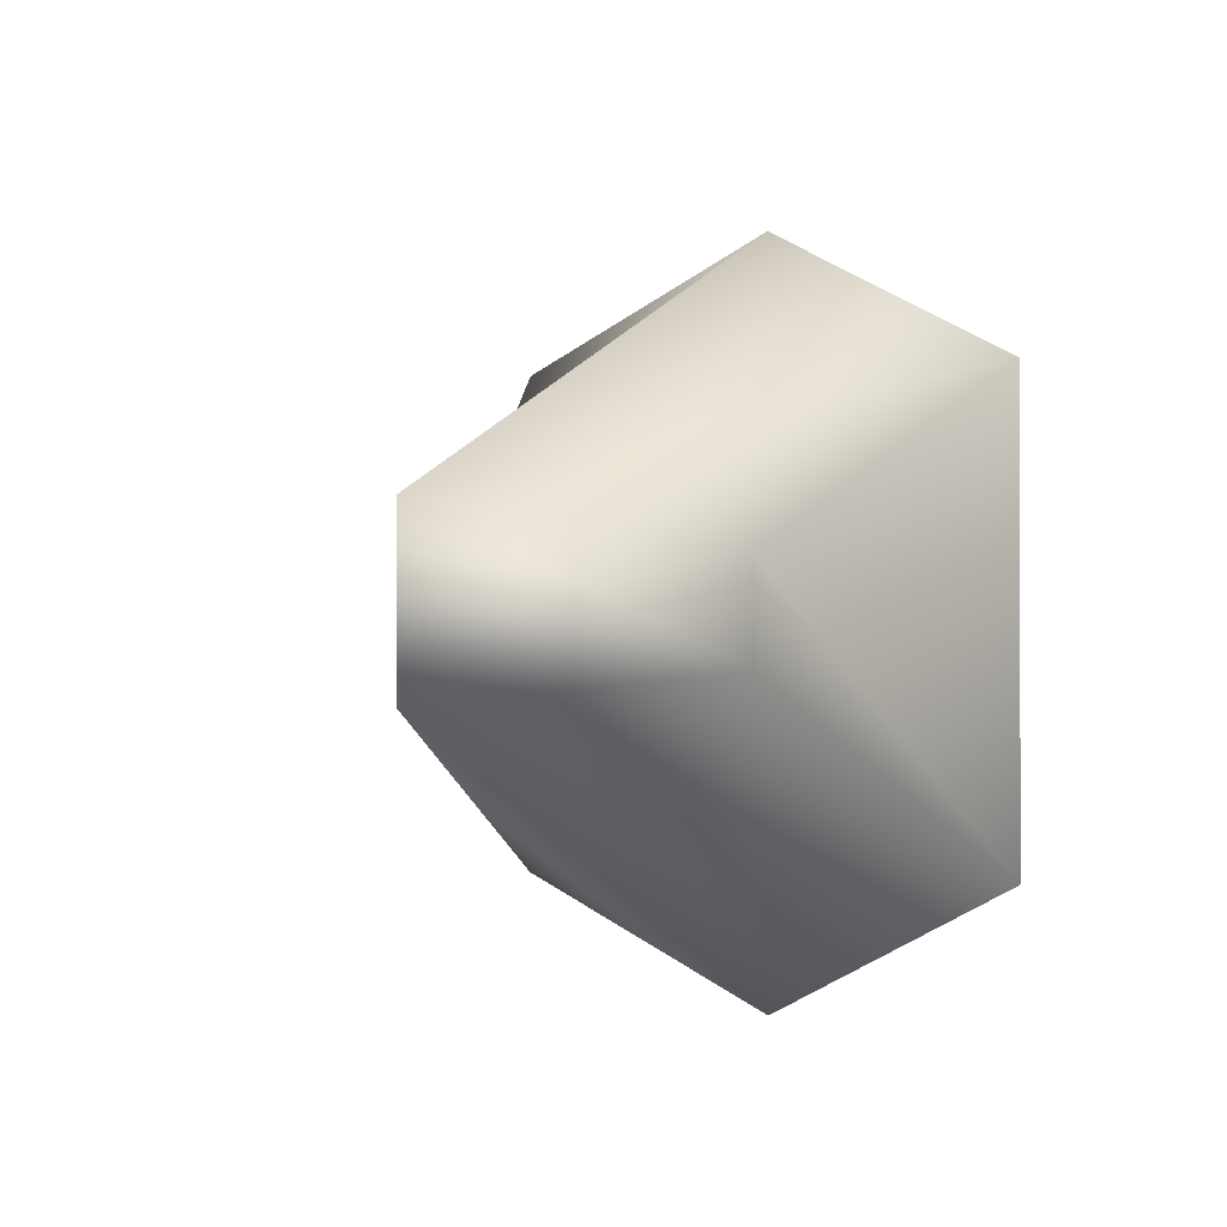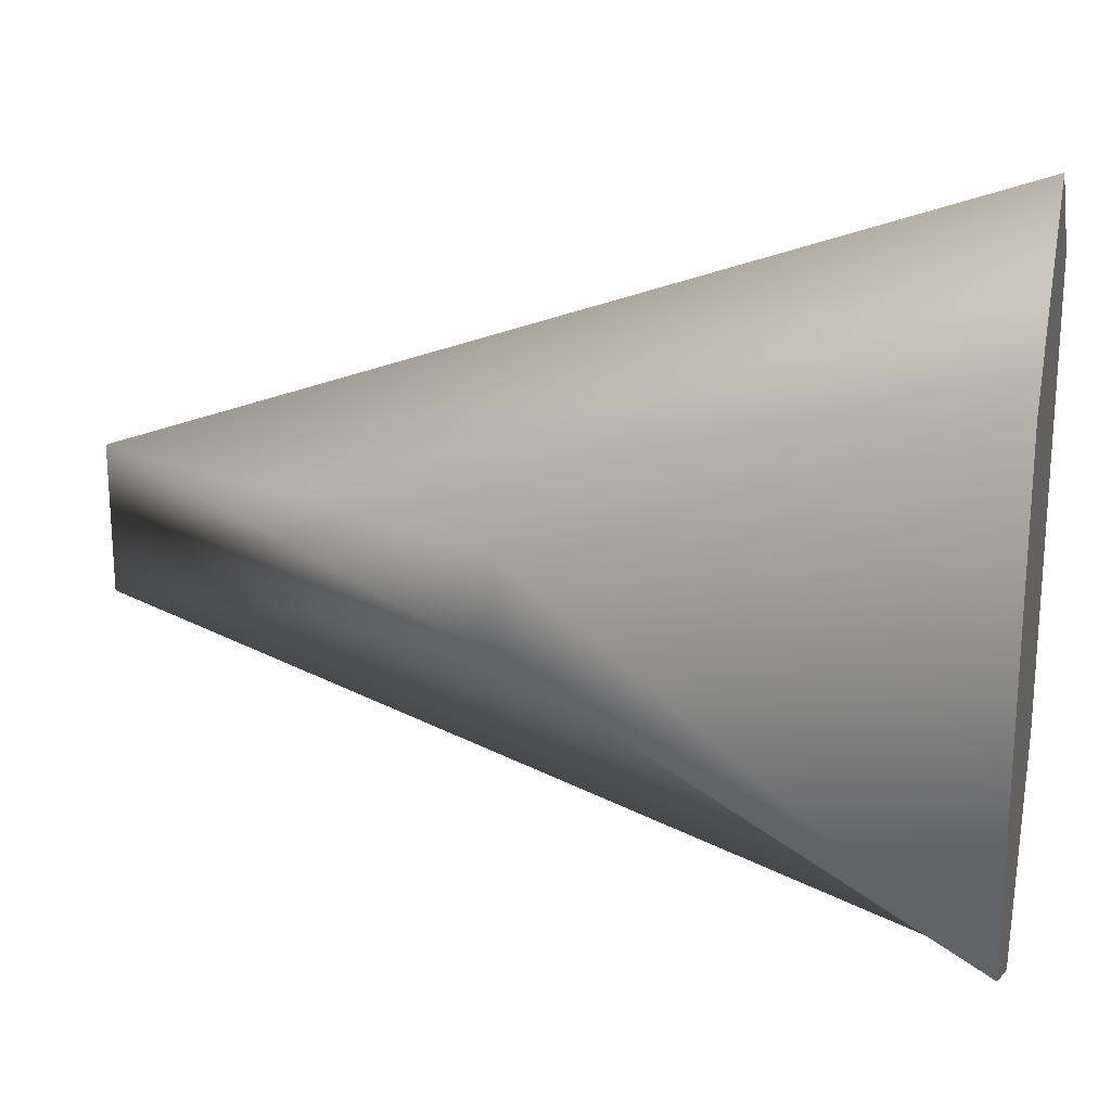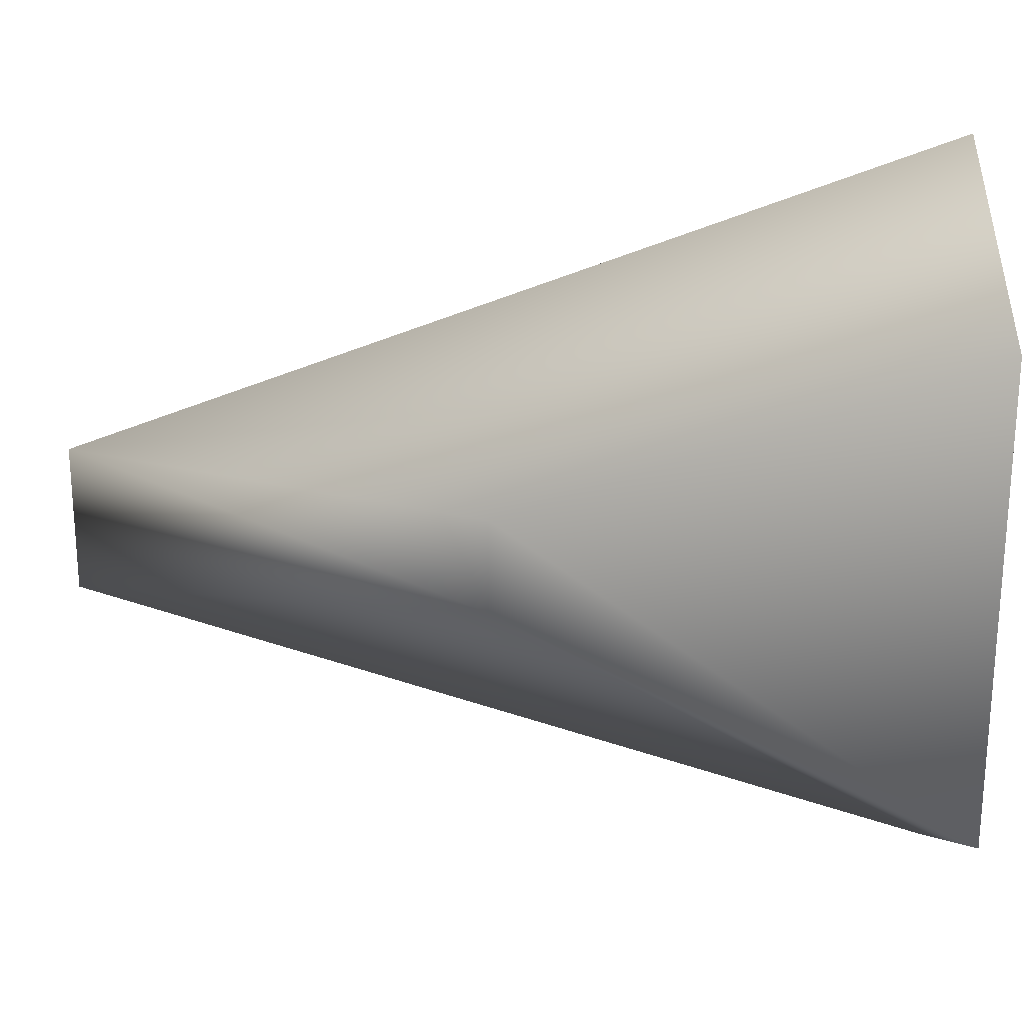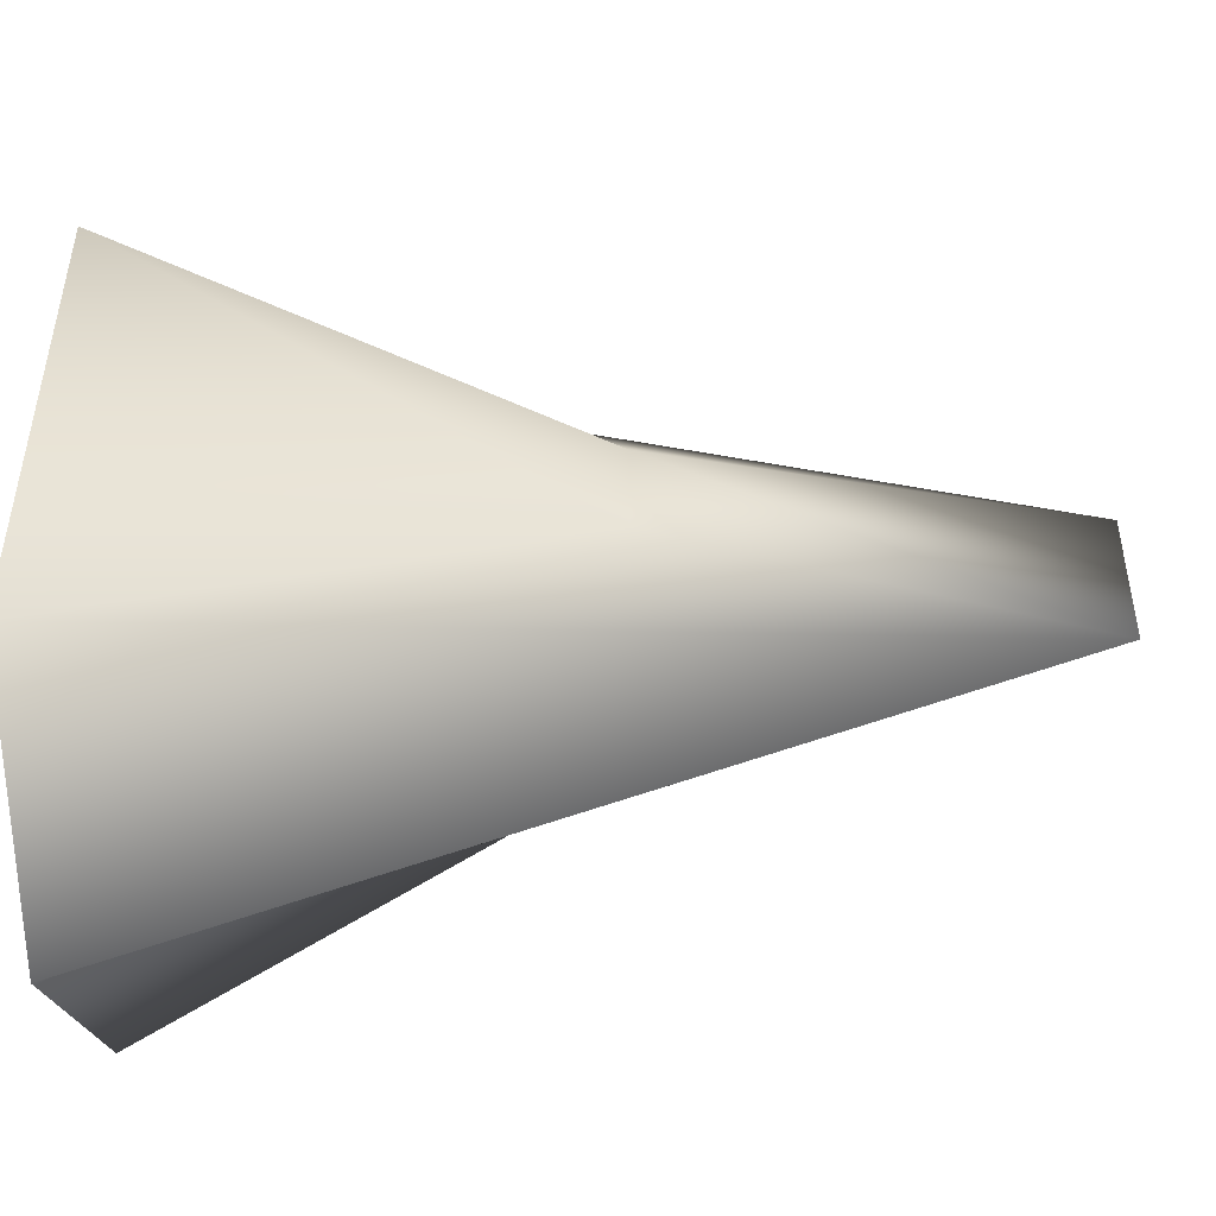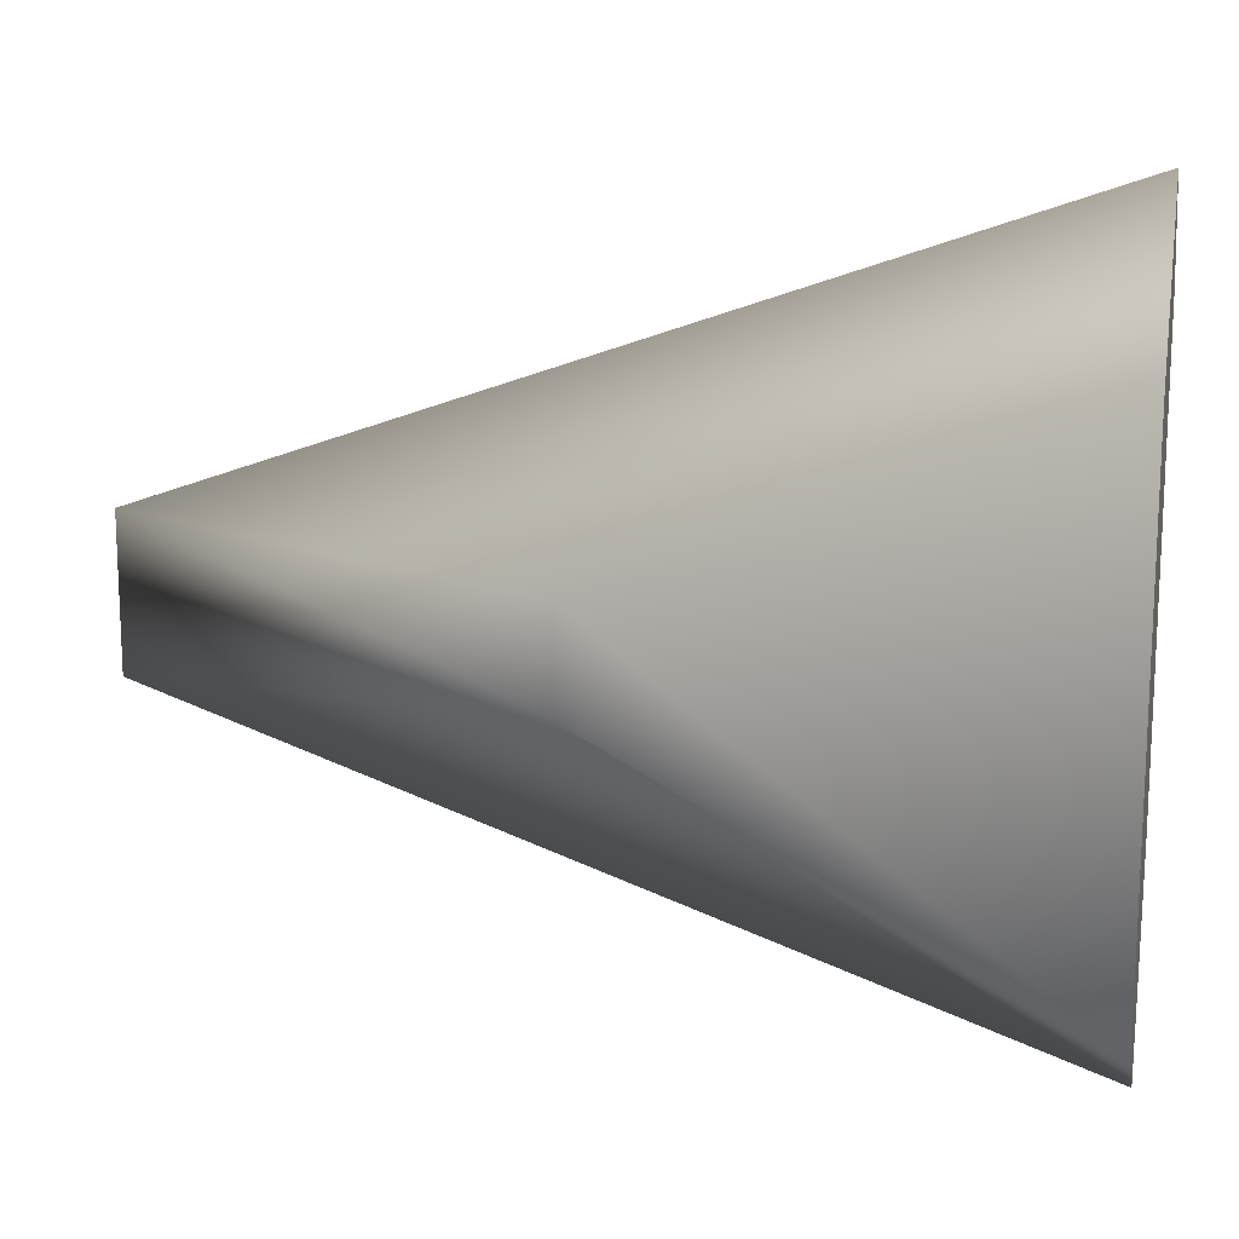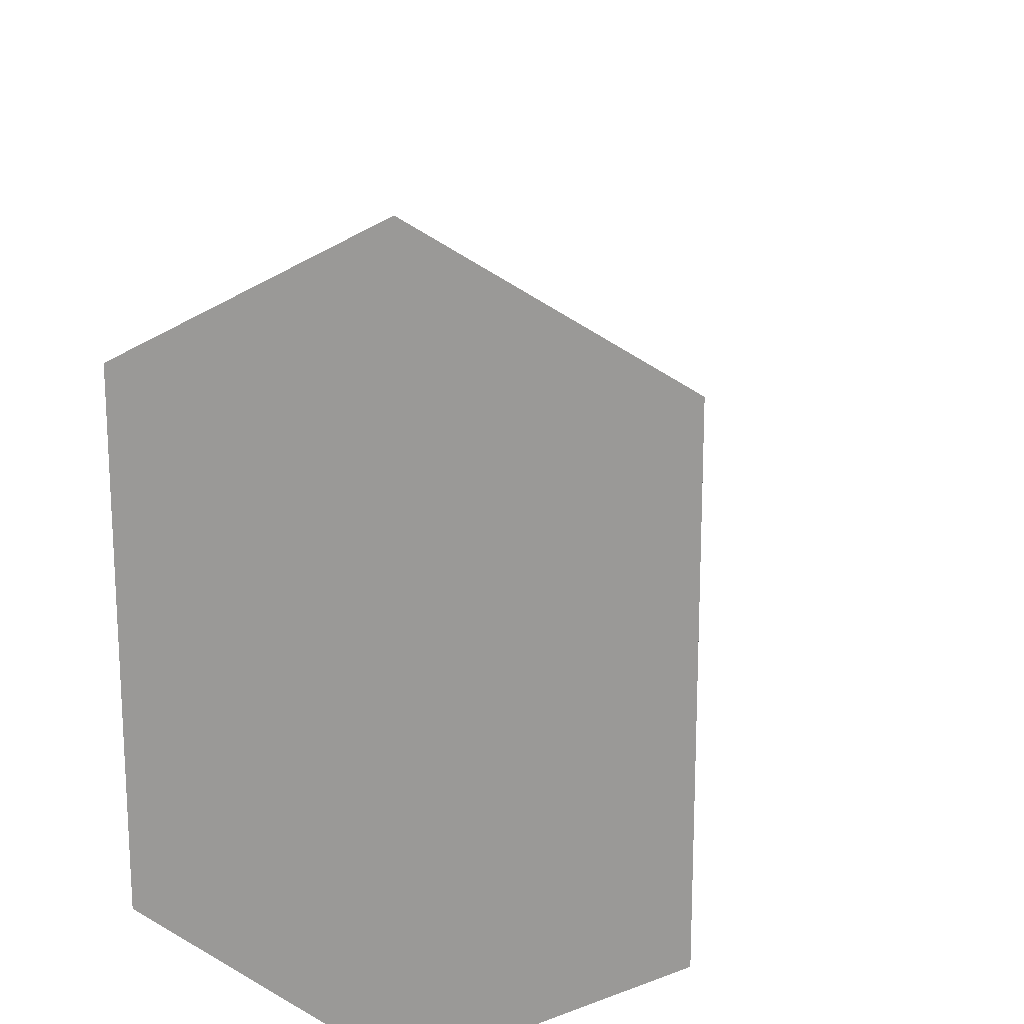
<metadata>
{"format":"obj","ext":"obj","renderer":"f3d","projection":"perspective","resolution":1024,"background":"white","views":[{"elev":-1.2,"azim":-159.8,"up":"+Y"},{"elev":21.8,"azim":-77.3,"up":"+Y"},{"elev":23.5,"azim":-92.2,"up":"+Y"},{"elev":-47.6,"azim":94.4,"up":"+Y"},{"elev":15.7,"azim":-78.9,"up":"+Y"},{"elev":17.9,"azim":12.3,"up":"+Y"}]}
</metadata>
<code>
g CrocTooth
v 0.1127 -0.1127 0.3477
v 0 -0.0337 -0.0462
v 0 -0.1729 0.3477
v -0.1127 0.1127 0.3477
v 0 0.0337 -0.0462
v 0 0.1729 0.3477
v 0 -0.1729 0.3477
v -0.1127 -0.1127 0.3477
v -0.1127 0.1127 0.3477
v 0 0.1729 0.3477
v 0.1127 -0.1127 0.3477
v 0.1127 0.1127 0.3477
v -0.1127 -0.1127 0.3477
v -0.05901 0.02195 0.1384
v -0.1127 0.1127 0.3477
v 0 0.0337 -0.0462
v -0.05901 -0.02195 0.1384
v 0 -0.1729 0.3477
v 0 -0.0337 -0.0462
v 0.1127 0.1127 0.3477
v 0.05901 -0.02195 0.1384
v 0.1127 -0.1127 0.3477
v 0 -0.0337 -0.0462
v 0.05901 0.02195 0.1384
v 0 0.1729 0.3477
v 0 0.0337 -0.0462
g CrocTooth_0
f 3 2 1
f 6 5 4
f 9 8 7
f 10 9 7
f 10 7 11
f 12 10 11
f 15 14 13
f 16 14 15
f 14 17 13
f 14 16 17
f 13 17 18
f 16 19 17
f 17 19 18
f 22 21 20
f 23 21 22
f 21 24 20
f 24 21 23
f 20 24 25
f 26 24 23
f 24 26 25

</code>
